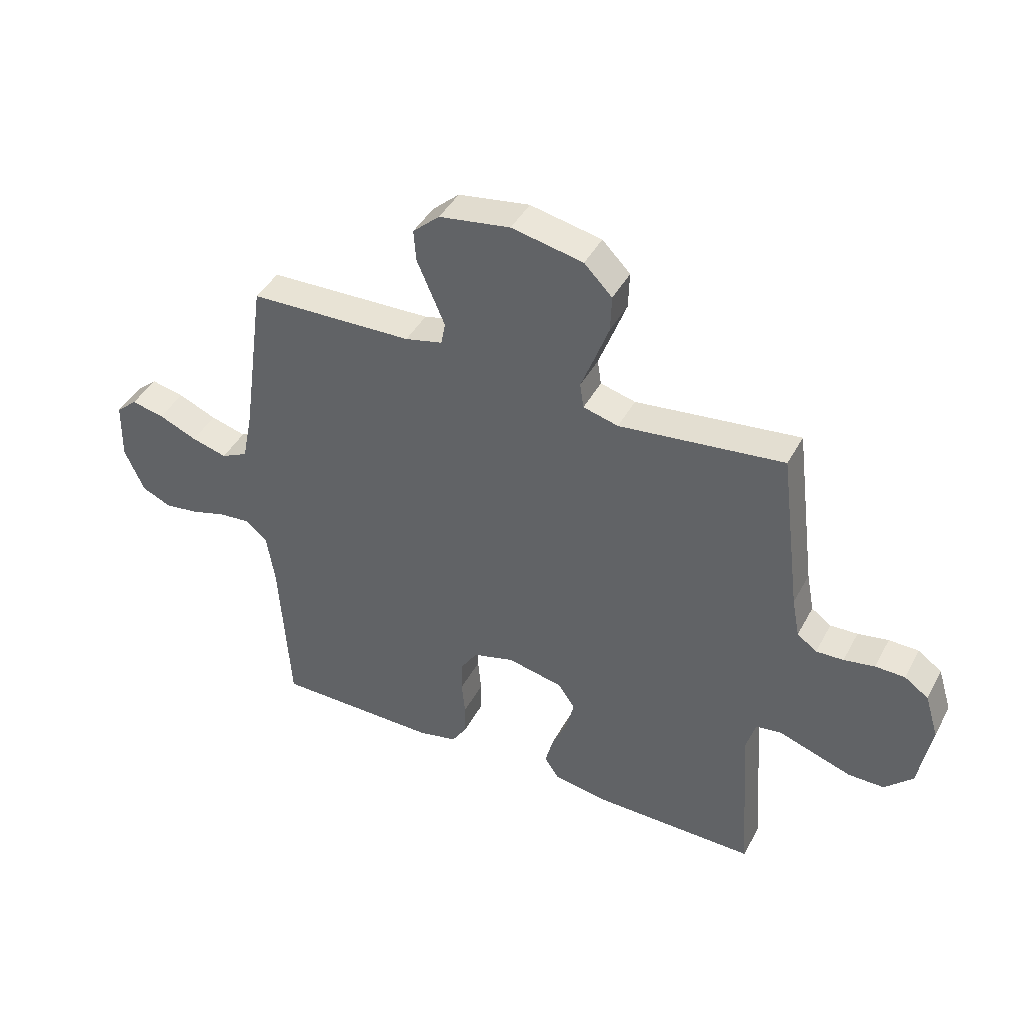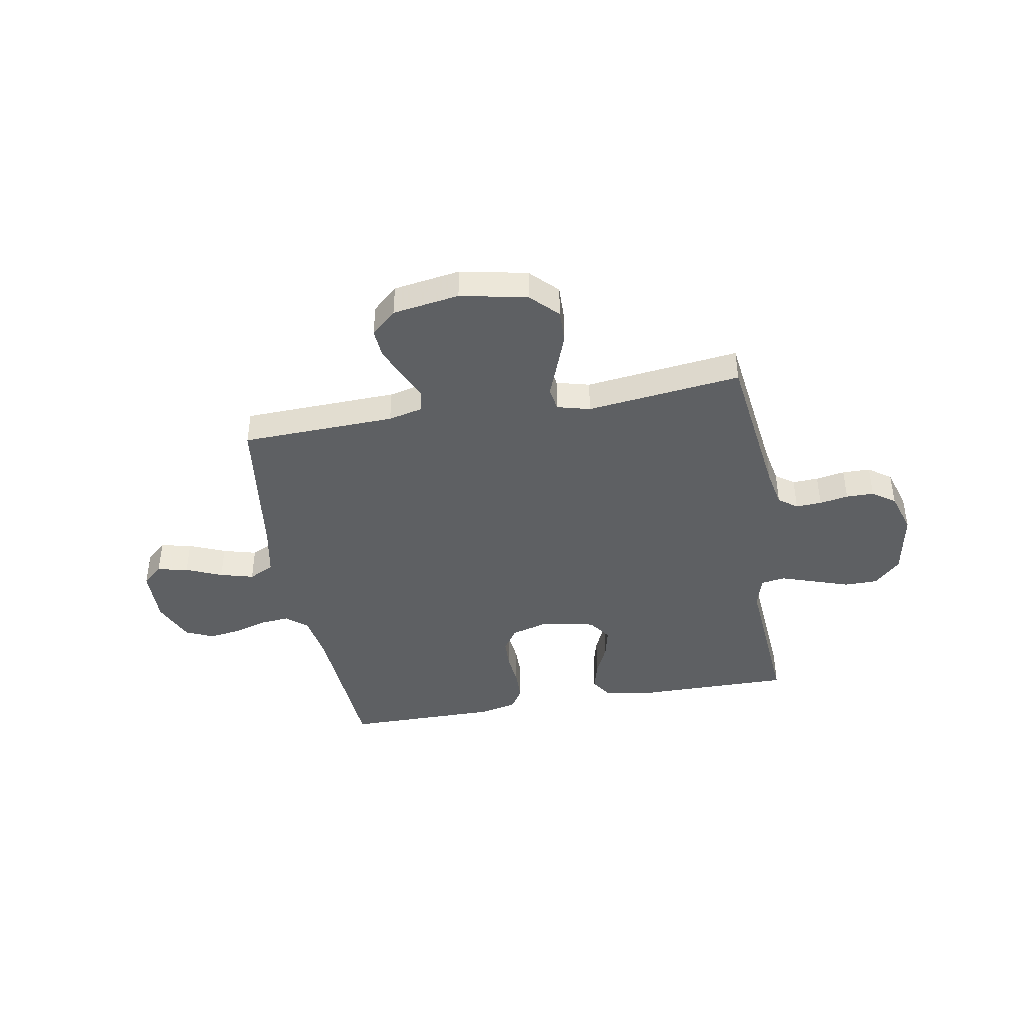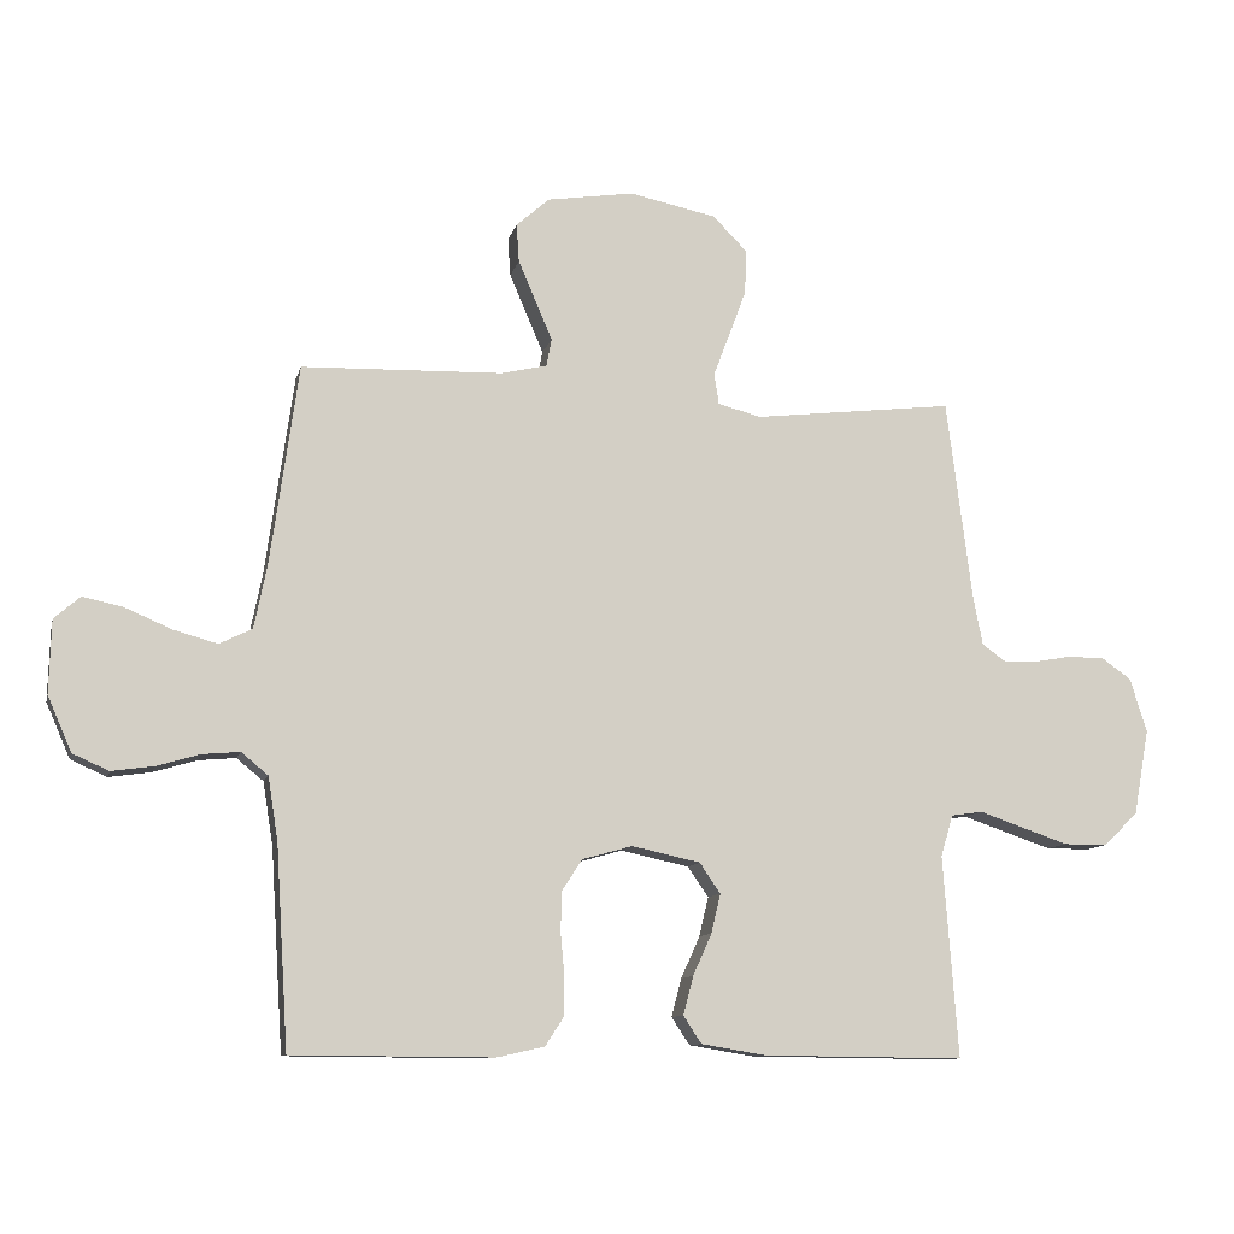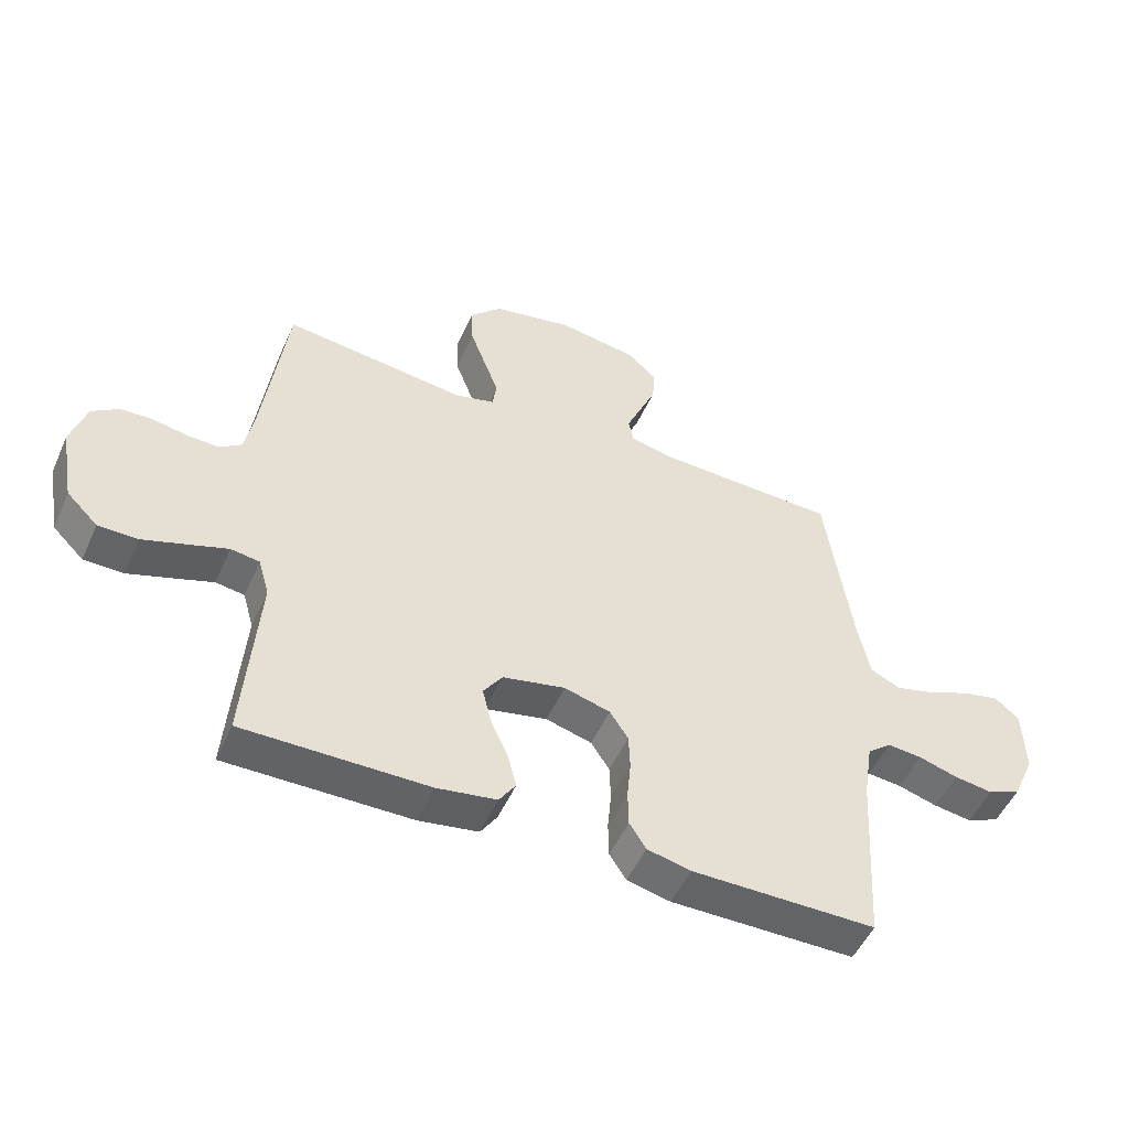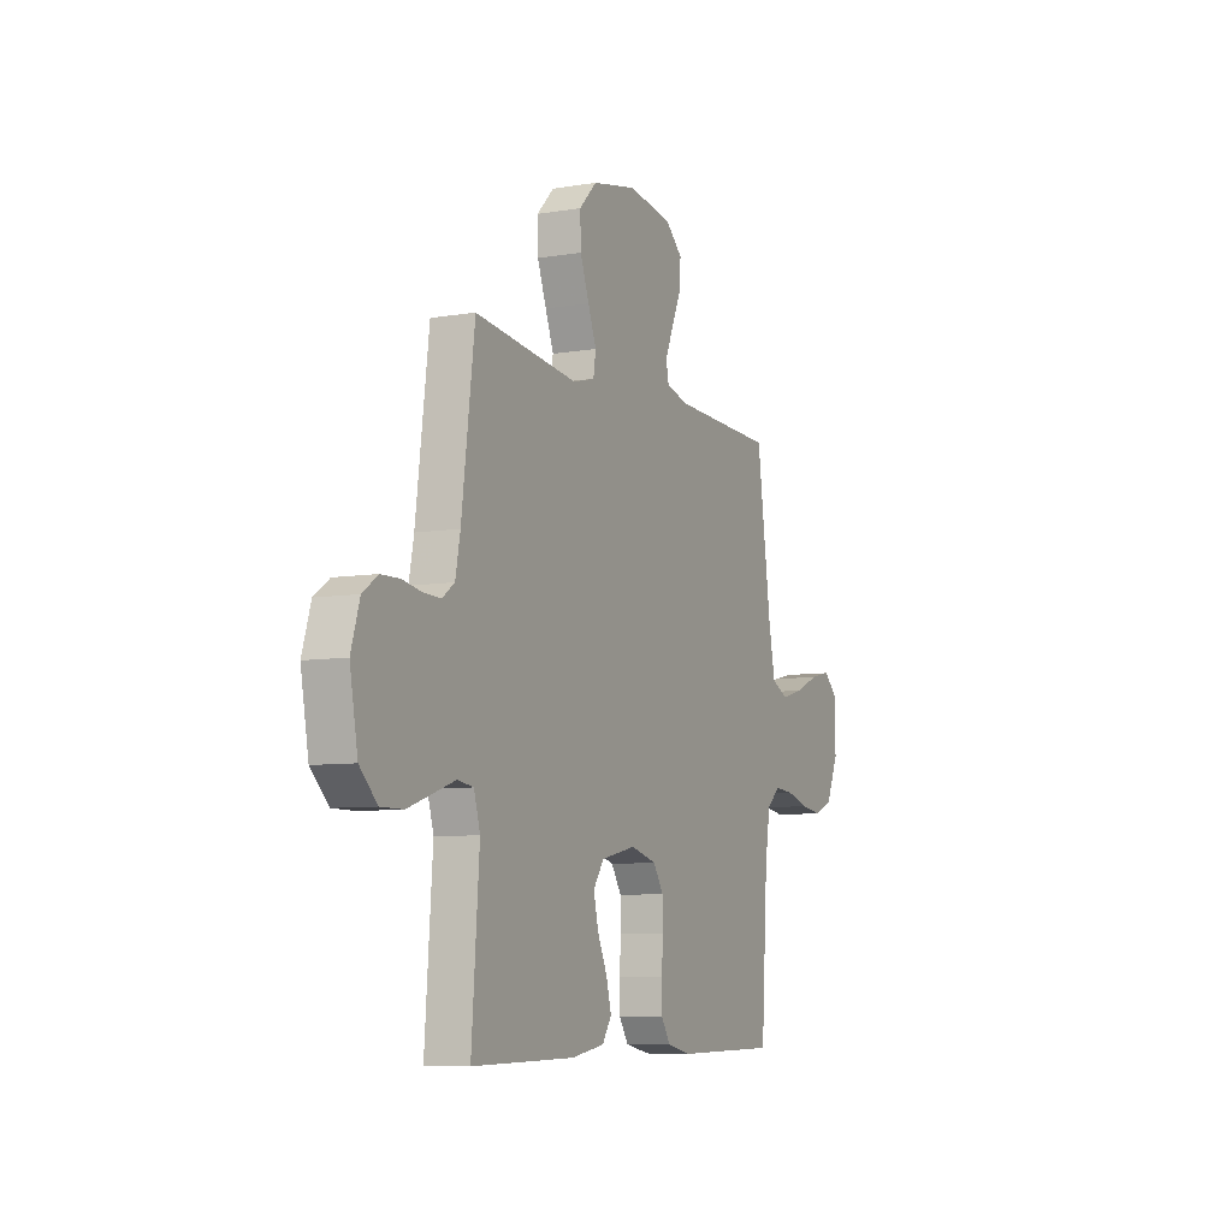
<metadata>
{"format":"obj","ext":"obj","renderer":"f3d","projection":"perspective","resolution":1024,"background":"white","views":[{"elev":42.7,"azim":26.4,"up":"+Z"},{"elev":-42.1,"azim":10.2,"up":"+Y"},{"elev":-10.4,"azim":-13.0,"up":"+Z"},{"elev":-51.2,"azim":156.2,"up":"+Z"},{"elev":-7.5,"azim":115.3,"up":"+Z"}]}
</metadata>
<code>
v -0.5 0.07 -0.5
v -0.519 0.07 -0.2
v -0.534 0.07 -0.106
v -0.574 0.07 -0.073
v -0.63 0.07 -0.078
v -0.694 0.07 -0.097
v -0.757 0.07 -0.106
v -0.811 0.07 -0.082
v -0.847 0.07 0
v -0.844 0.07 0.109
v -0.805 0.07 0.143
v -0.745 0.07 0.13
v -0.675 0.07 0.1
v -0.61 0.07 0.082
v -0.561 0.07 0.106
v -0.542 0.07 0.2
v -0.5 0.07 0.5
v -0.2 0.07 0.509
v -0.132 0.07 0.525
v -0.124 0.07 0.566
v -0.148 0.07 0.622
v -0.175 0.07 0.685
v -0.179 0.07 0.742
v -0.13 0.07 0.786
v 0 0.07 0.806
v 0.13 0.07 0.779
v 0.181 0.07 0.727
v 0.179 0.07 0.661
v 0.153 0.07 0.591
v 0.129 0.07 0.528
v 0.136 0.07 0.482
v 0.2 0.07 0.465
v 0.5 0.07 0.5
v 0.538 0.07 0.2
v 0.552 0.07 0.127
v 0.588 0.07 0.101
v 0.638 0.07 0.103
v 0.694 0.07 0.113
v 0.748 0.07 0.112
v 0.792 0.07 0.081
v 0.817 0.07 0
v 0.794 0.07 -0.127
v 0.743 0.07 -0.177
v 0.678 0.07 -0.177
v 0.607 0.07 -0.153
v 0.543 0.07 -0.131
v 0.496 0.07 -0.138
v 0.478 0.07 -0.2
v 0.5 0.07 -0.5
v 0.2 0.07 -0.497
v 0.103 0.07 -0.481
v 0.076 0.07 -0.44
v 0.091 0.07 -0.383
v 0.119 0.07 -0.321
v 0.133 0.07 -0.262
v 0.102 0.07 -0.217
v 0 0.07 -0.195
v -0.075 0.07 -0.216
v -0.105 0.07 -0.262
v -0.107 0.07 -0.321
v -0.101 0.07 -0.385
v -0.102 0.07 -0.444
v -0.129 0.07 -0.486
v -0.2 0.07 -0.502
v -0.5 0 -0.5
v -0.519 0 -0.2
v -0.534 0 -0.106
v -0.574 0 -0.073
v -0.63 0 -0.078
v -0.694 0 -0.097
v -0.757 0 -0.106
v -0.811 0 -0.082
v -0.847 0 0
v -0.844 0 0.109
v -0.805 0 0.143
v -0.745 0 0.13
v -0.675 0 0.1
v -0.61 0 0.082
v -0.561 0 0.106
v -0.542 0 0.2
v -0.5 0 0.5
v -0.2 0 0.509
v -0.132 0 0.525
v -0.124 0 0.566
v -0.148 0 0.622
v -0.175 0 0.685
v -0.179 0 0.742
v -0.13 0 0.786
v 0 0 0.806
v 0.13 0 0.779
v 0.181 0 0.727
v 0.179 0 0.661
v 0.153 0 0.591
v 0.129 0 0.528
v 0.136 0 0.482
v 0.2 0 0.465
v 0.5 0 0.5
v 0.538 0 0.2
v 0.552 0 0.127
v 0.588 0 0.101
v 0.638 0 0.103
v 0.694 0 0.113
v 0.748 0 0.112
v 0.792 0 0.081
v 0.817 0 0
v 0.794 0 -0.127
v 0.743 0 -0.177
v 0.678 0 -0.177
v 0.607 0 -0.153
v 0.543 0 -0.131
v 0.496 0 -0.138
v 0.478 0 -0.2
v 0.5 0 -0.5
v 0.2 0 -0.497
v 0.103 0 -0.481
v 0.076 0 -0.44
v 0.091 0 -0.383
v 0.119 0 -0.321
v 0.133 0 -0.262
v 0.102 0 -0.217
v 0 0 -0.195
v -0.075 0 -0.216
v -0.105 0 -0.262
v -0.107 0 -0.321
v -0.101 0 -0.385
v -0.102 0 -0.444
v -0.129 0 -0.486
v -0.2 0 -0.502
f 64 1 2
f 63 64 2
f 62 63 2
f 61 62 2
f 60 61 2
f 59 60 2 3
f 58 59 3 4
f 57 58 4
f 52 53 54
f 51 52 54
f 50 51 54
f 49 50 54
f 48 49 54
f 47 48 54 55
f 44 45 46
f 43 44 46
f 42 43 46
f 41 42 46
f 40 41 46
f 39 40 46
f 38 39 46
f 37 38 46
f 36 37 46 47
f 47 55 56
f 36 47 56
f 35 36 56
f 32 33 34
f 35 56 57
f 34 35 57
f 32 34 57
f 31 32 57
f 28 29 30
f 27 28 30
f 26 27 30
f 25 26 30
f 24 25 30
f 23 24 30
f 22 23 30
f 21 22 30
f 20 21 30
f 16 17 18
f 15 16 18 19
f 11 12 13
f 10 11 13
f 9 10 13
f 8 9 13
f 7 8 13
f 6 7 13
f 5 6 13
f 4 5 13 14
f 57 4 14 15
f 30 31 57
f 20 30 57
f 19 20 57
f 15 19 57
f 66 65 128
f 66 128 127
f 66 127 126
f 66 126 125
f 66 125 124
f 67 66 124 123
f 68 67 123 122
f 68 122 121
f 118 117 116
f 118 116 115
f 118 115 114
f 118 114 113
f 118 113 112
f 119 118 112 111
f 110 109 108
f 110 108 107
f 110 107 106
f 110 106 105
f 110 105 104
f 110 104 103
f 110 103 102
f 110 102 101
f 111 110 101 100
f 120 119 111
f 120 111 100
f 120 100 99
f 98 97 96
f 121 120 99
f 121 99 98
f 121 98 96
f 121 96 95
f 94 93 92
f 94 92 91
f 94 91 90
f 94 90 89
f 94 89 88
f 94 88 87
f 94 87 86
f 94 86 85
f 94 85 84
f 82 81 80
f 83 82 80 79
f 77 76 75
f 77 75 74
f 77 74 73
f 77 73 72
f 77 72 71
f 77 71 70
f 77 70 69
f 78 77 69 68
f 79 78 68 121
f 121 95 94
f 121 94 84
f 121 84 83
f 121 83 79
f 1 65 66 2
f 2 66 67 3
f 3 67 68 4
f 4 68 69 5
f 5 69 70 6
f 6 70 71 7
f 7 71 72 8
f 8 72 73 9
f 9 73 74 10
f 10 74 75 11
f 11 75 76 12
f 12 76 77 13
f 13 77 78 14
f 14 78 79 15
f 15 79 80 16
f 16 80 81 17
f 17 81 82 18
f 18 82 83 19
f 19 83 84 20
f 20 84 85 21
f 21 85 86 22
f 22 86 87 23
f 23 87 88 24
f 24 88 89 25
f 25 89 90 26
f 26 90 91 27
f 27 91 92 28
f 28 92 93 29
f 29 93 94 30
f 30 94 95 31
f 31 95 96 32
f 32 96 97 33
f 33 97 98 34
f 34 98 99 35
f 35 99 100 36
f 36 100 101 37
f 37 101 102 38
f 38 102 103 39
f 39 103 104 40
f 40 104 105 41
f 41 105 106 42
f 42 106 107 43
f 43 107 108 44
f 44 108 109 45
f 45 109 110 46
f 46 110 111 47
f 47 111 112 48
f 48 112 113 49
f 49 113 114 50
f 50 114 115 51
f 51 115 116 52
f 52 116 117 53
f 53 117 118 54
f 54 118 119 55
f 55 119 120 56
f 56 120 121 57
f 57 121 122 58
f 58 122 123 59
f 59 123 124 60
f 60 124 125 61
f 61 125 126 62
f 62 126 127 63
f 63 127 128 64
f 64 128 65 1

</code>
